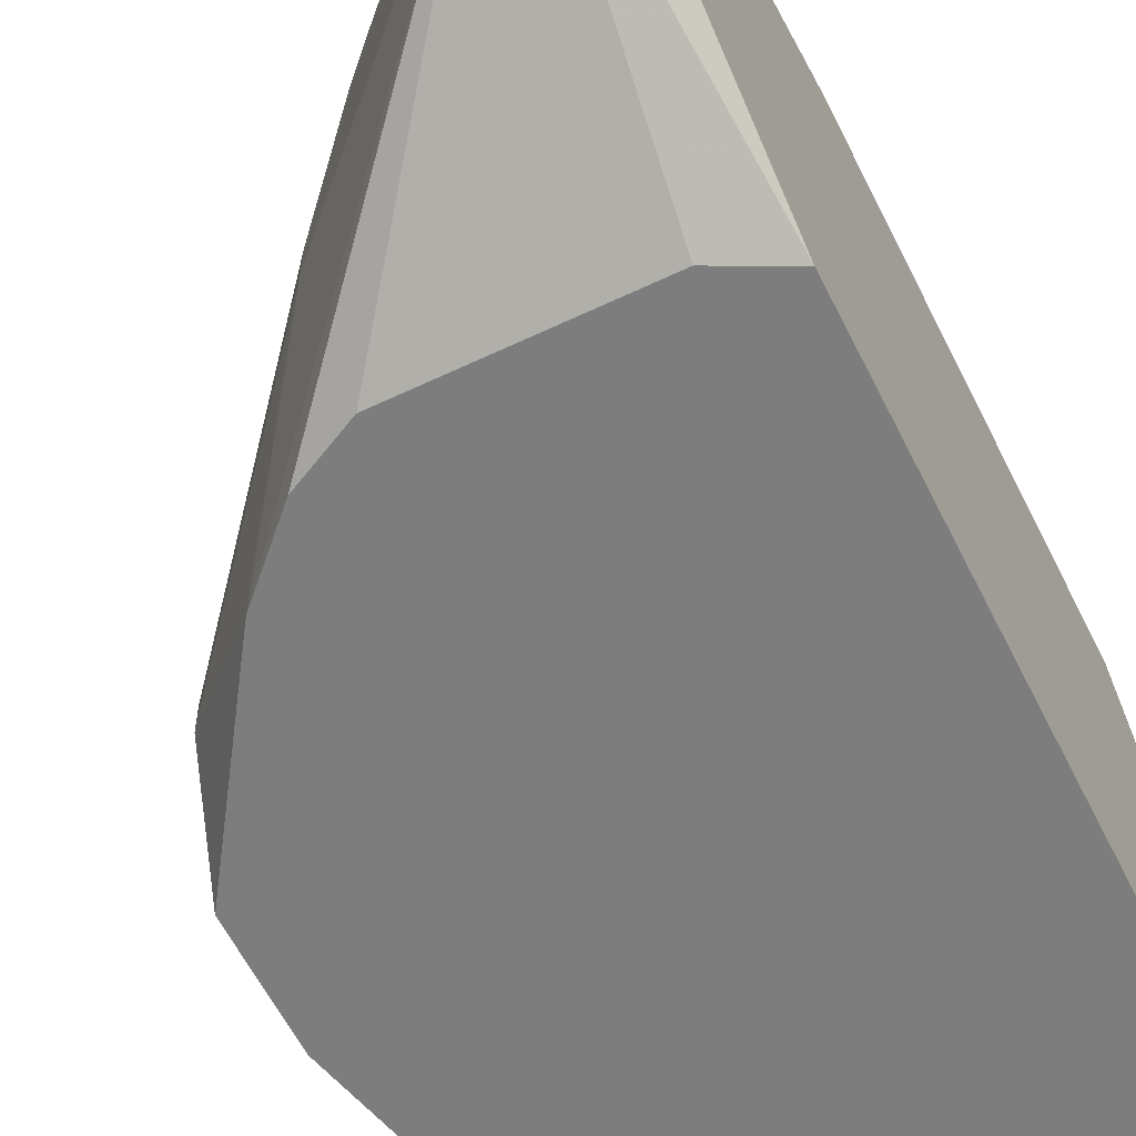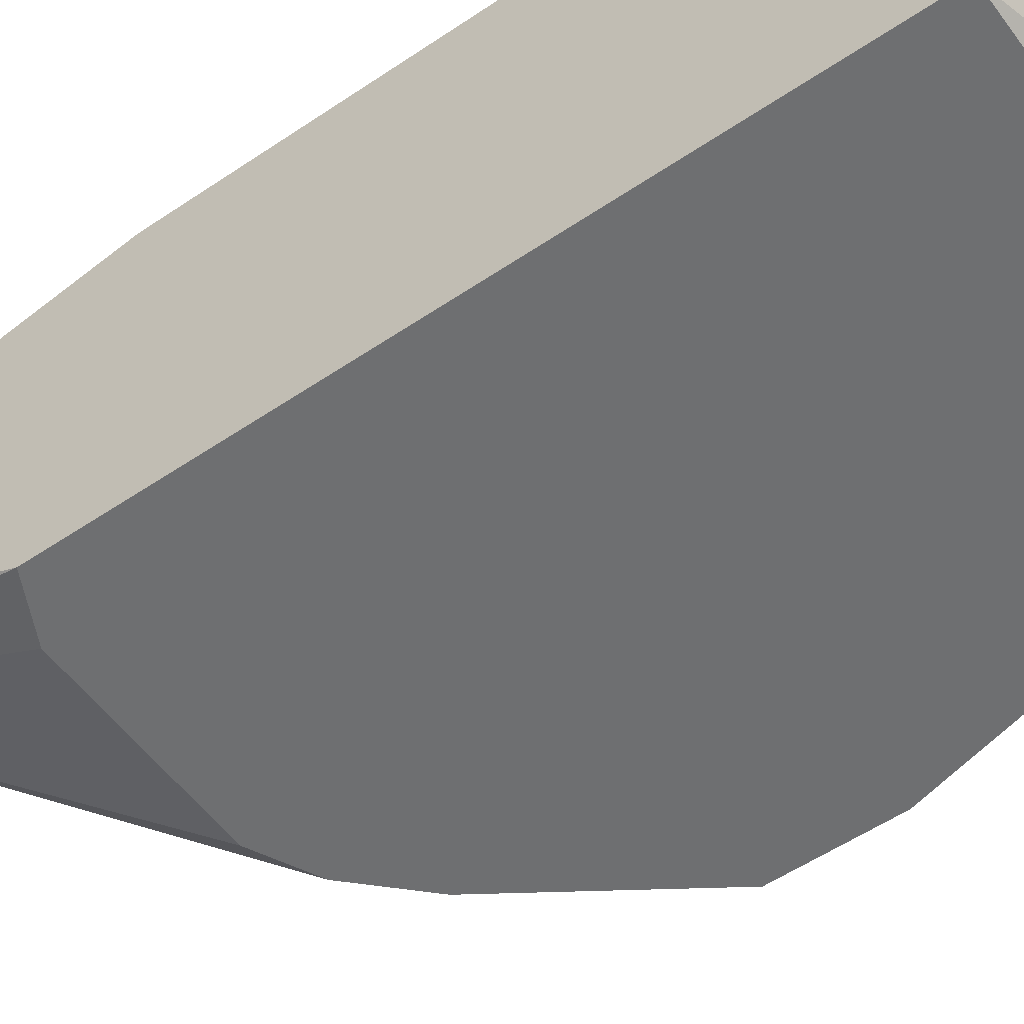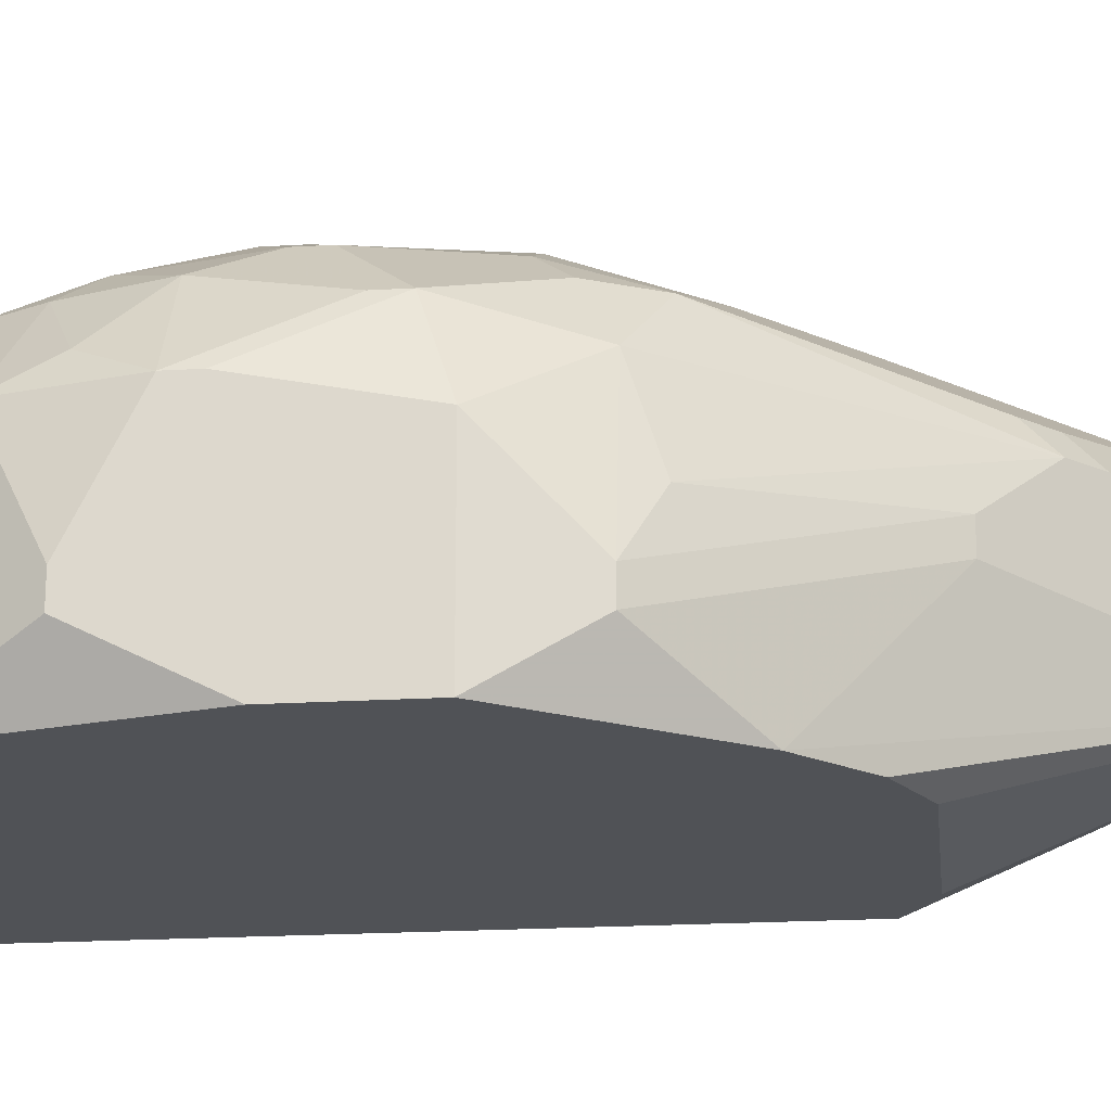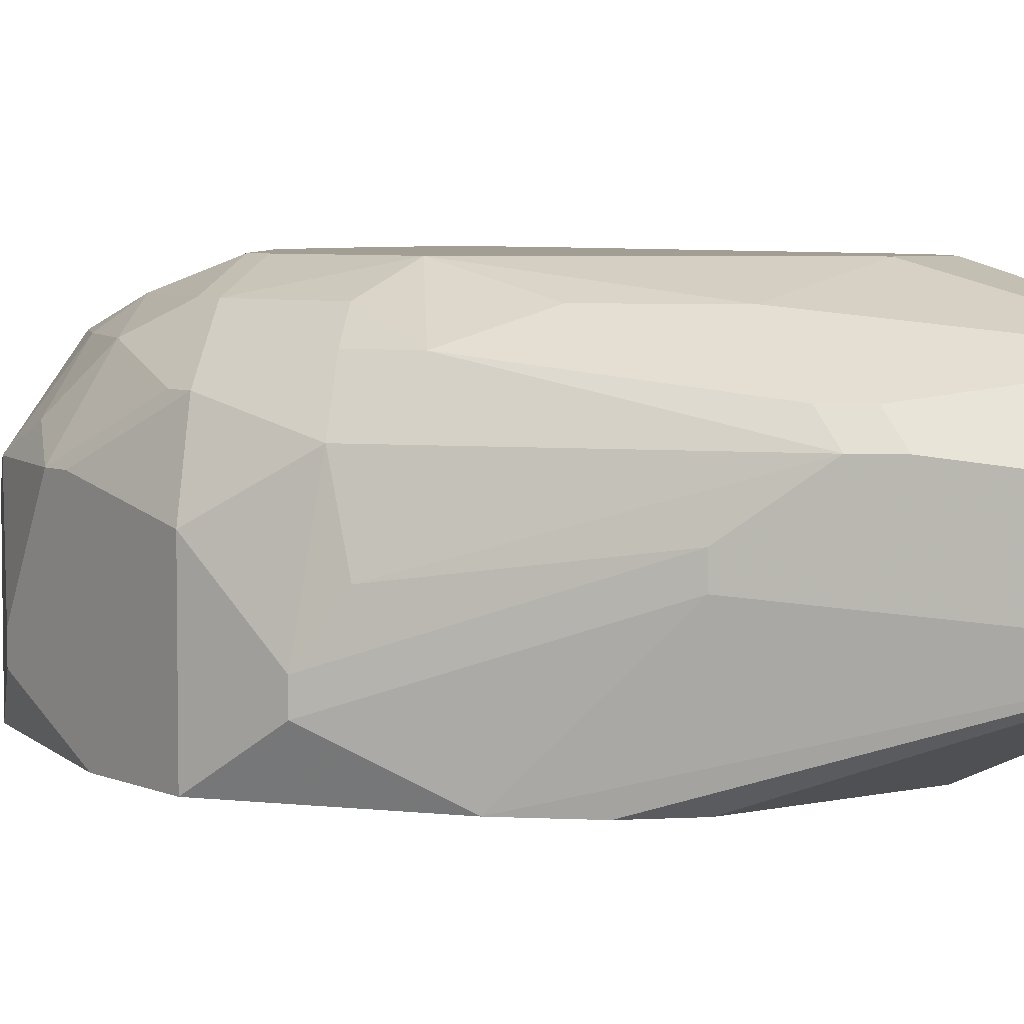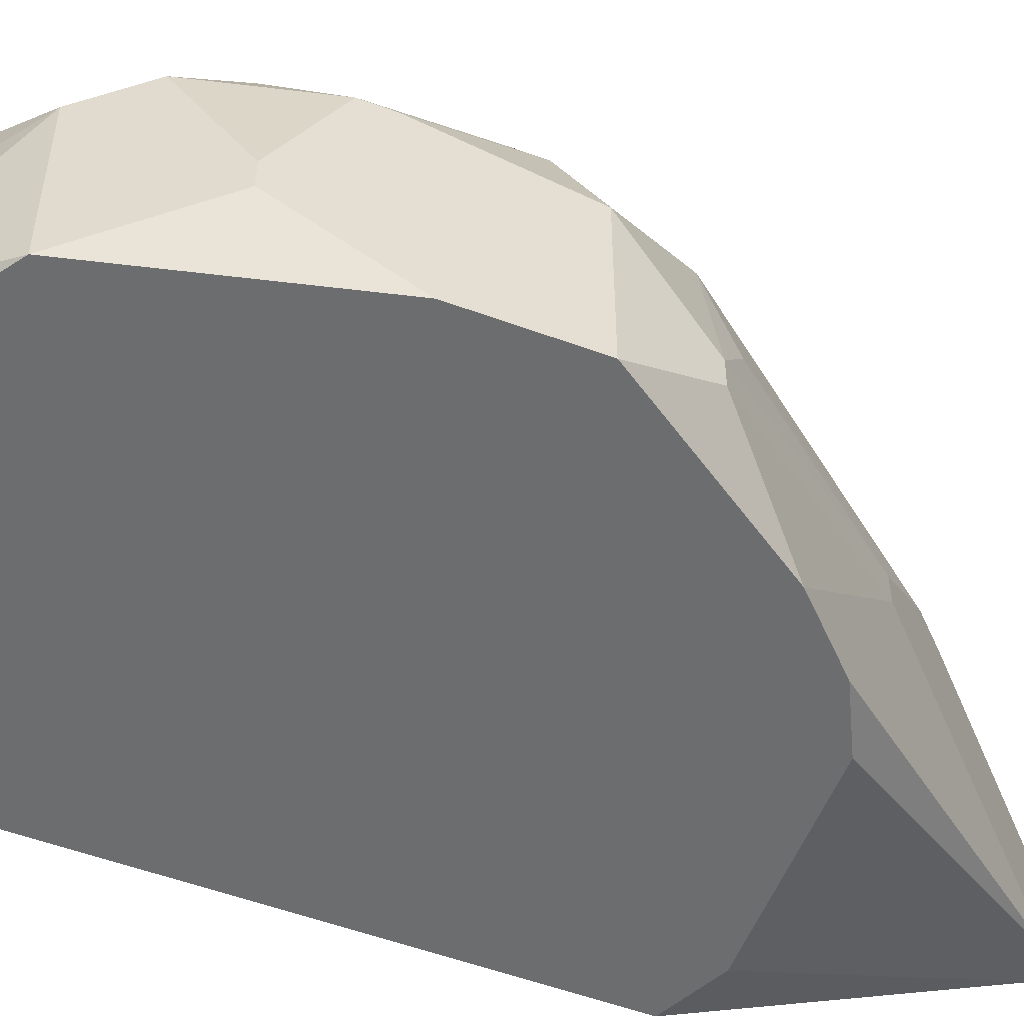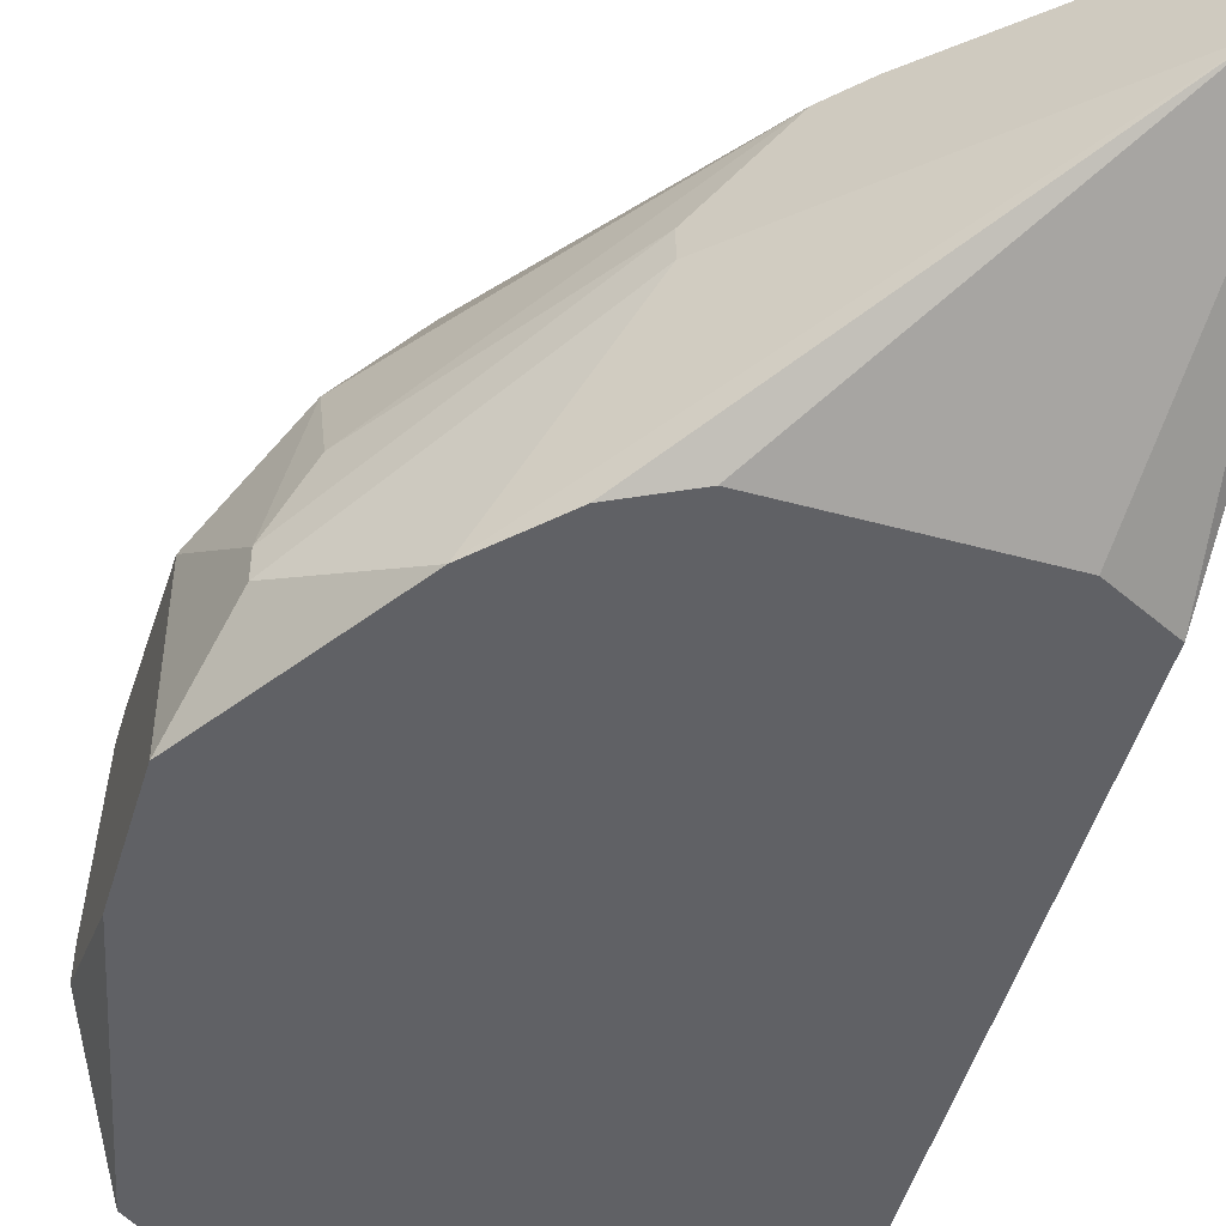
<metadata>
{"format":"obj","ext":"obj","renderer":"f3d","projection":"perspective","resolution":1024,"background":"white","views":[{"elev":-59.2,"azim":26.2,"up":"+Z"},{"elev":-54.5,"azim":125.7,"up":"+Z"},{"elev":-20.6,"azim":-83.8,"up":"+Z"},{"elev":5.2,"azim":-36.3,"up":"+Z"},{"elev":-53.9,"azim":-111.4,"up":"+Z"},{"elev":-50.4,"azim":-16.6,"up":"+Z"}]}
</metadata>
<code>
v -0.04441 -0.01278 0.06681
v 0.01276 0.04439 0.0769
v 0.01276 0.04439 0.07354
v 0.01276 0.04103 0.08699
v 0.01276 0.04103 0.06681
v 0.01276 0.02085 0.1072
v 0.01276 -0.03296 0.1072
v 0.01276 -0.03969 0.06681
v 0.01276 -0.0666 0.1004
v 0.0094 -0.0666 0.1004
v 0.01276 -0.0666 0.08026
v 0.01276 -0.07669 0.09035
v -0.04441 -0.01278 0.08699
v 0.0094 -0.07669 0.09035
v 0.01276 -0.07669 0.08699
v 0.0094 -0.07669 0.08699
v 0.0094 0.04439 0.08363
v 0.0094 0.04103 0.09708
v 0.0094 0.03766 0.1004
v 0.0094 0.02758 0.1072
v 0.0094 -0.03969 0.1072
v 0.0094 -0.07332 0.08026
v 0.006037 -0.07332 0.08026
v 0.002674 0.0343 0.1038
v 0.006037 0.0343 0.1038
v 0.002674 0.02758 0.1072
v 0.002674 -0.03969 0.1072
v 0.006037 -0.04305 0.06681
v -0.0006895 0.04103 0.09708
v -0.004053 0.04439 0.09035
v -0.004053 0.04439 0.07017
v -0.01078 0.04439 0.09035
v -0.01078 0.04439 0.07017
v -0.01078 -0.03969 0.1038
v -0.01078 -0.05314 0.09708
v -0.04441 0.0006691 0.06681
v -0.01078 -0.05651 0.09372
v -0.01414 0.04439 0.0769
v -0.01414 0.04439 0.07354
v -0.01414 0.02085 0.1072
v -0.01414 -0.04978 0.09708
v -0.01414 -0.05314 0.09372
v -0.01751 0.04103 0.06681
v -0.01751 0.0343 0.1004
v -0.01751 -0.04305 0.06681
v -0.02087 0.04103 0.08363
v -0.02087 0.03766 0.09708
v -0.02087 -0.0296 0.1038
v -0.02087 -0.04642 0.08699
v -0.02087 -0.04642 0.08363
v -0.02423 -0.01615 0.1072
v -0.02423 -0.03969 0.06681
v -0.0276 0.03766 0.07354
v -0.0276 0.03766 0.07017
v -0.0276 0.03094 0.09708
v -0.0276 0.004032 0.1072
v -0.0276 0.0006691 0.1072
v -0.03096 0.02421 0.1004
v -0.03096 0.01412 0.1038
v -0.03096 -0.01615 0.1038
v -0.03096 -0.02624 0.1004
v -0.03096 -0.03296 0.06681
v -0.03432 0.01749 0.1004
v -0.03432 0.0006691 0.1038
v -0.03432 -0.002694 0.1038
v -0.03432 -0.01951 0.1004
v -0.03769 0.02758 0.08699
v -0.03769 0.02758 0.06681
v -0.04441 0.004032 0.09035
v -0.03769 0.007396 0.1004
v -0.03769 -0.02287 0.09372
v -0.04441 0.007396 0.09035
v -0.03769 -0.02624 0.08363
v -0.04105 0.02085 0.09035
v -0.04105 0.01412 0.09372
v -0.04105 -0.006057 0.09708
v -0.04105 -0.009421 0.09708
v -0.04105 -0.02287 0.0769
v -0.04105 -0.02287 0.07354
v -0.04441 0.01412 0.0769
v -0.04441 0.01412 0.07354
f 59 56 40
f 59 40 58
f 63 59 58
f 63 58 74
f 28 8 22
f 11 22 8
f 64 56 59
f 48 51 61
f 9 7 21
f 9 21 27
f 9 27 10
f 54 39 43
f 54 43 68
f 36 81 68
f 70 64 59
f 70 59 63
f 15 22 11
f 14 16 15
f 14 15 12
f 14 12 9
f 14 9 10
f 34 48 10
f 34 10 27
f 34 27 51
f 34 51 48
f 35 10 48
f 35 48 61
f 73 78 49
f 73 49 42
f 55 58 47
f 44 47 58
f 44 58 40
f 75 72 70
f 75 70 63
f 75 63 74
f 75 74 72
f 80 72 74
f 80 74 68
f 80 68 81
f 60 61 51
f 76 70 72
f 76 72 69
f 76 69 77
f 79 1 62
f 52 62 1
f 52 1 36
f 52 36 68
f 52 68 43
f 52 43 5
f 52 5 8
f 52 8 28
f 52 28 45
f 38 39 54
f 38 54 46
f 37 42 49
f 37 14 10
f 37 10 35
f 41 35 61
f 41 61 42
f 41 42 37
f 41 37 35
f 71 73 42
f 71 42 61
f 71 78 73
f 19 20 6
f 19 6 4
f 19 4 18
f 26 44 40
f 26 40 56
f 26 56 57
f 26 57 51
f 26 51 27
f 26 27 21
f 26 21 7
f 26 7 6
f 26 6 20
f 67 47 46
f 67 68 74
f 67 74 58
f 67 58 55
f 67 55 47
f 66 77 71
f 66 71 61
f 66 61 60
f 65 60 51
f 65 51 57
f 65 57 56
f 65 56 64
f 65 64 70
f 65 70 76
f 65 76 77
f 65 77 66
f 65 66 60
f 23 52 45
f 23 45 28
f 23 28 22
f 23 22 15
f 23 15 16
f 23 16 14
f 23 14 37
f 23 62 52
f 33 43 39
f 29 19 18
f 53 67 46
f 53 46 54
f 53 54 68
f 53 68 67
f 13 71 77
f 13 77 69
f 13 69 72
f 13 72 80
f 13 80 81
f 13 81 36
f 13 36 1
f 13 1 79
f 13 79 78
f 13 78 71
f 50 23 37
f 50 37 49
f 50 49 78
f 50 78 79
f 50 79 62
f 50 62 23
f 31 3 5
f 31 5 43
f 31 43 33
f 2 18 4
f 2 4 6
f 2 6 7
f 2 7 9
f 2 9 12
f 2 12 15
f 2 15 11
f 2 11 8
f 2 8 5
f 2 5 3
f 32 47 29
f 32 29 18
f 32 18 30
f 32 38 46
f 32 46 47
f 24 29 47
f 24 47 44
f 24 44 26
f 17 2 3
f 17 3 31
f 17 31 33
f 17 33 39
f 17 39 38
f 17 38 32
f 17 32 30
f 17 30 18
f 17 18 2
f 25 24 26
f 25 26 20
f 25 20 19
f 25 19 29
f 25 29 24

</code>
